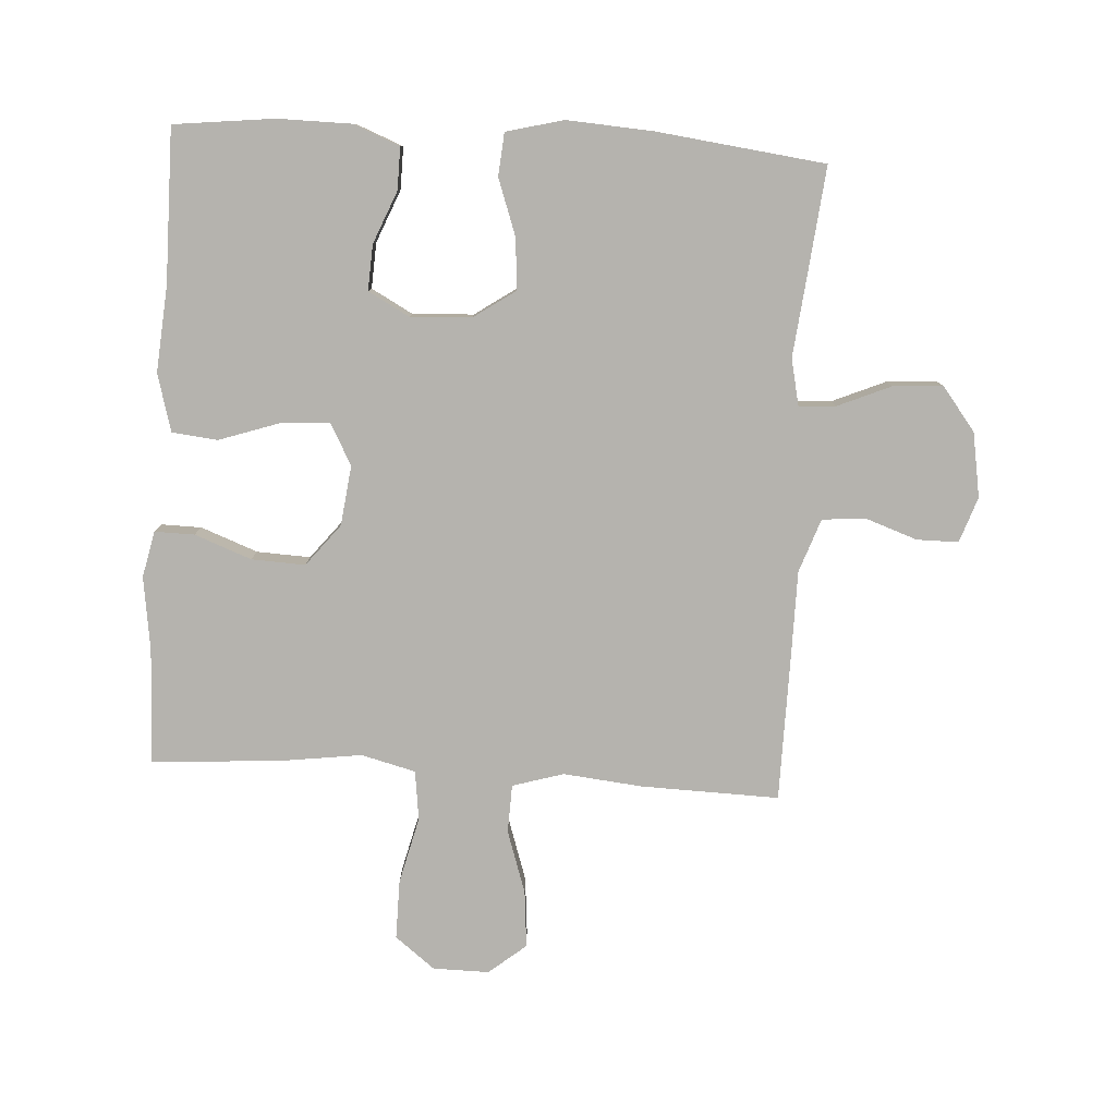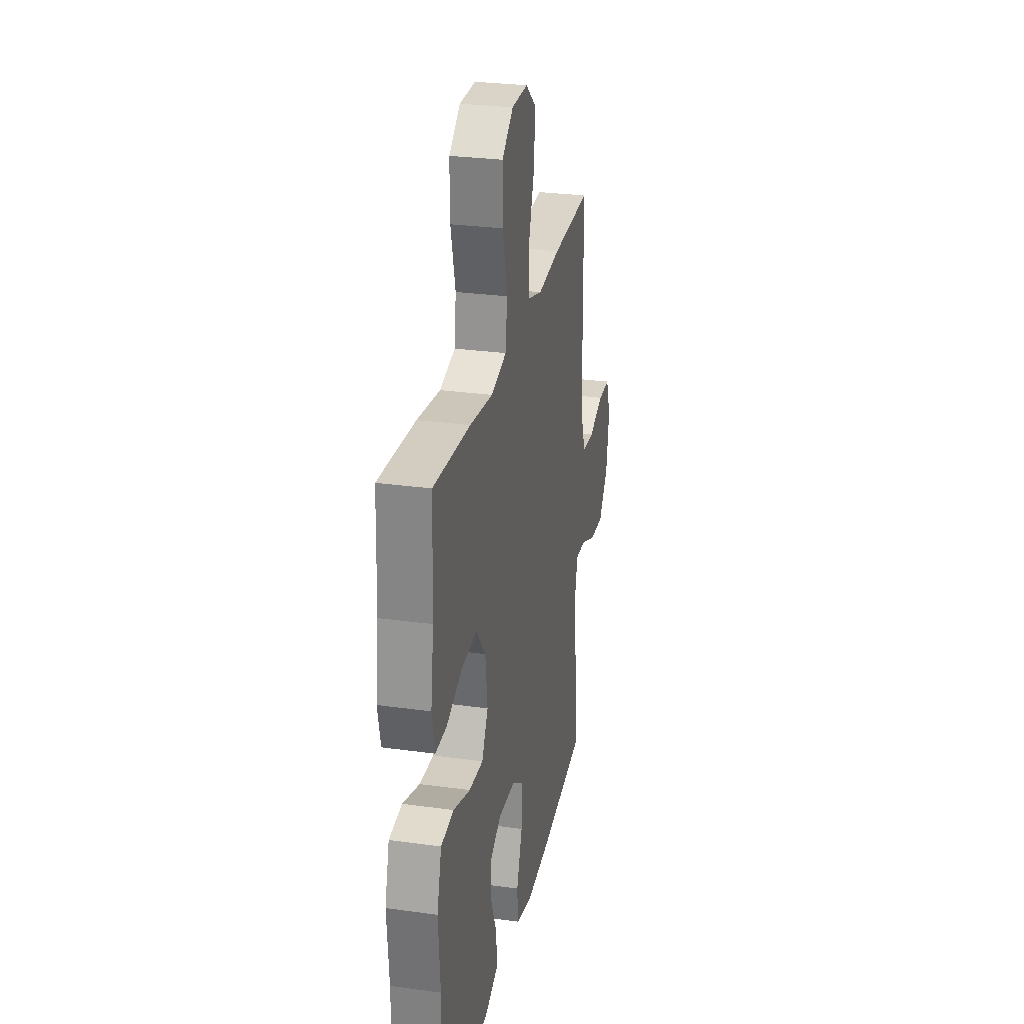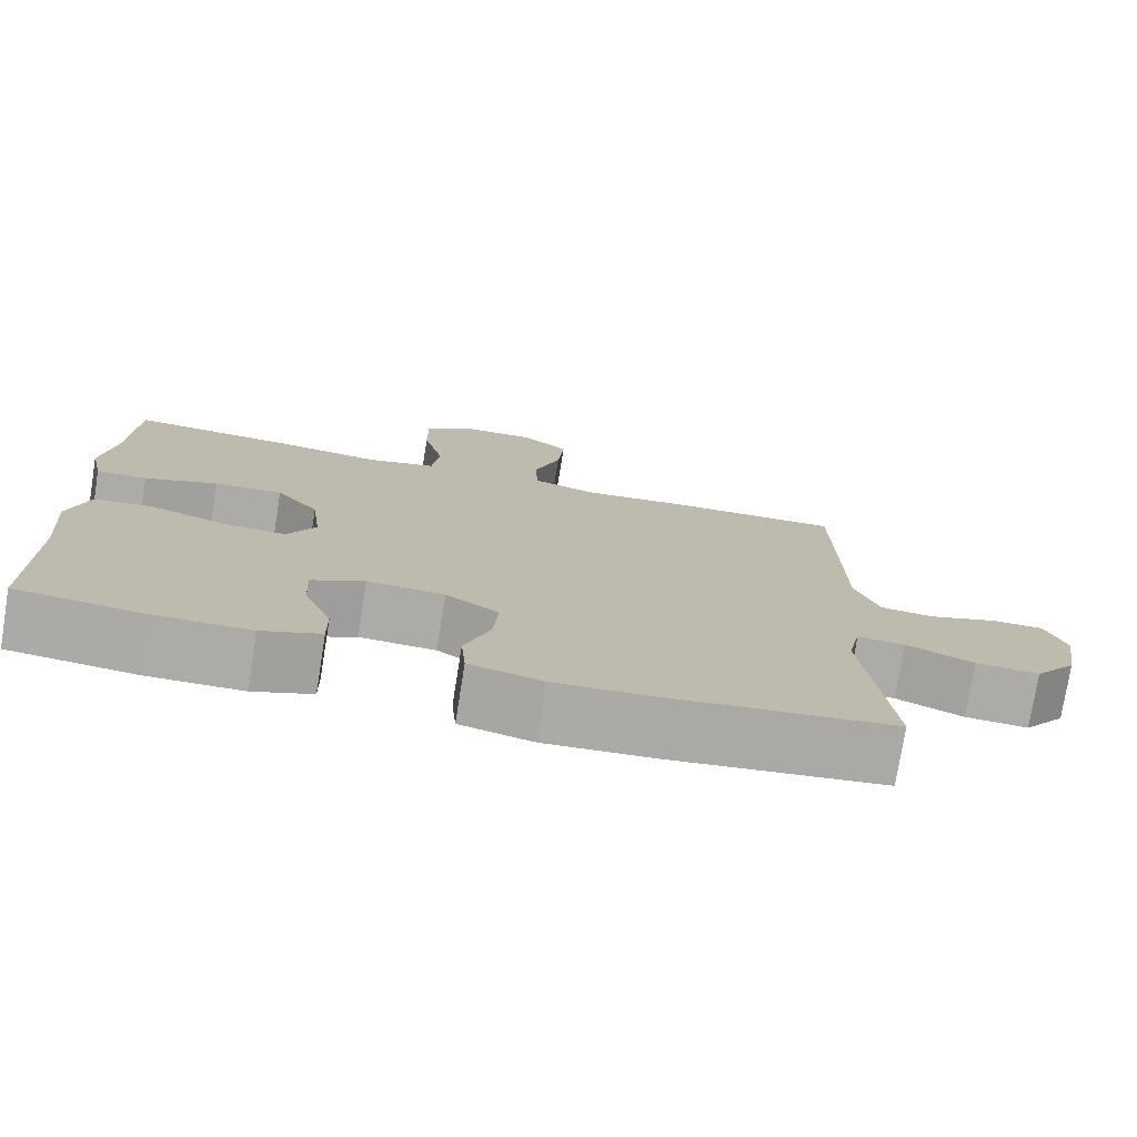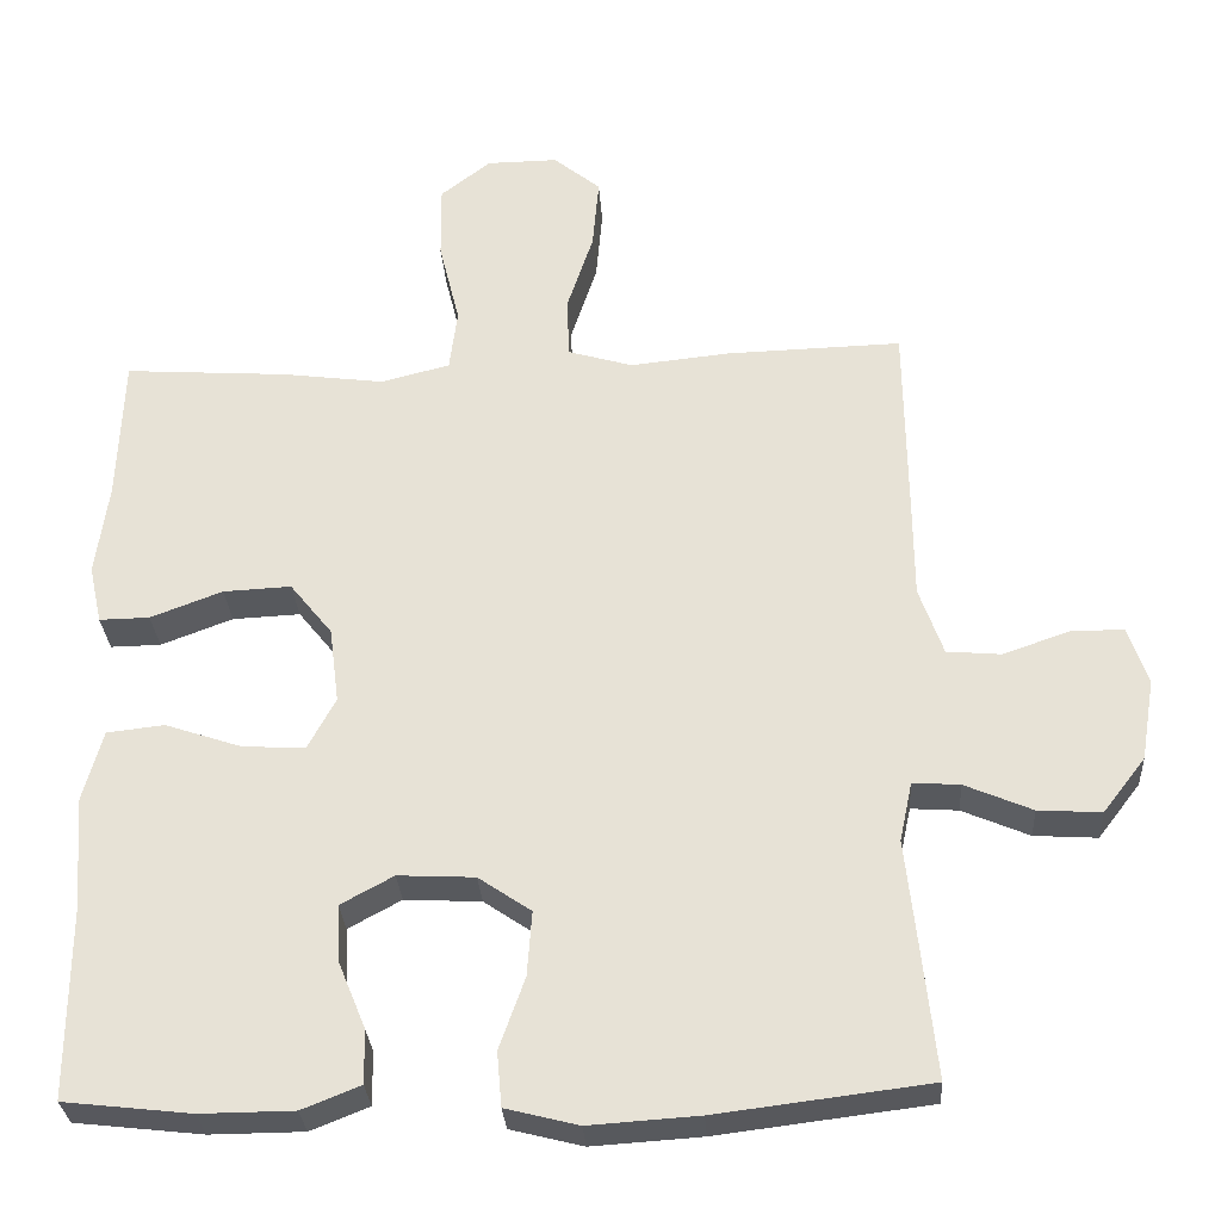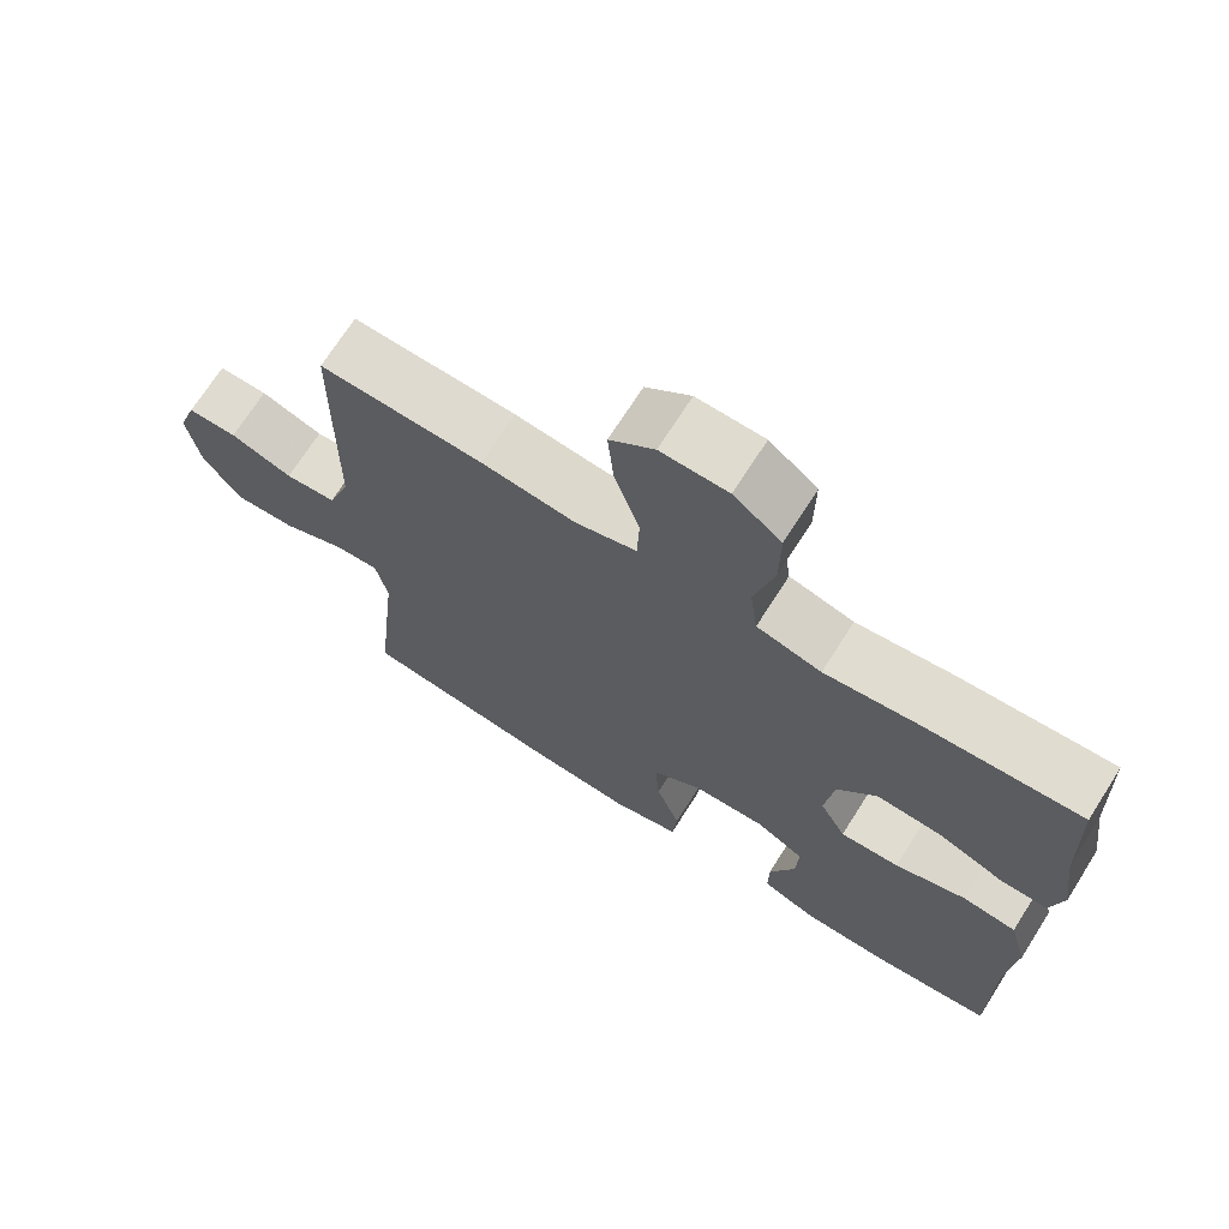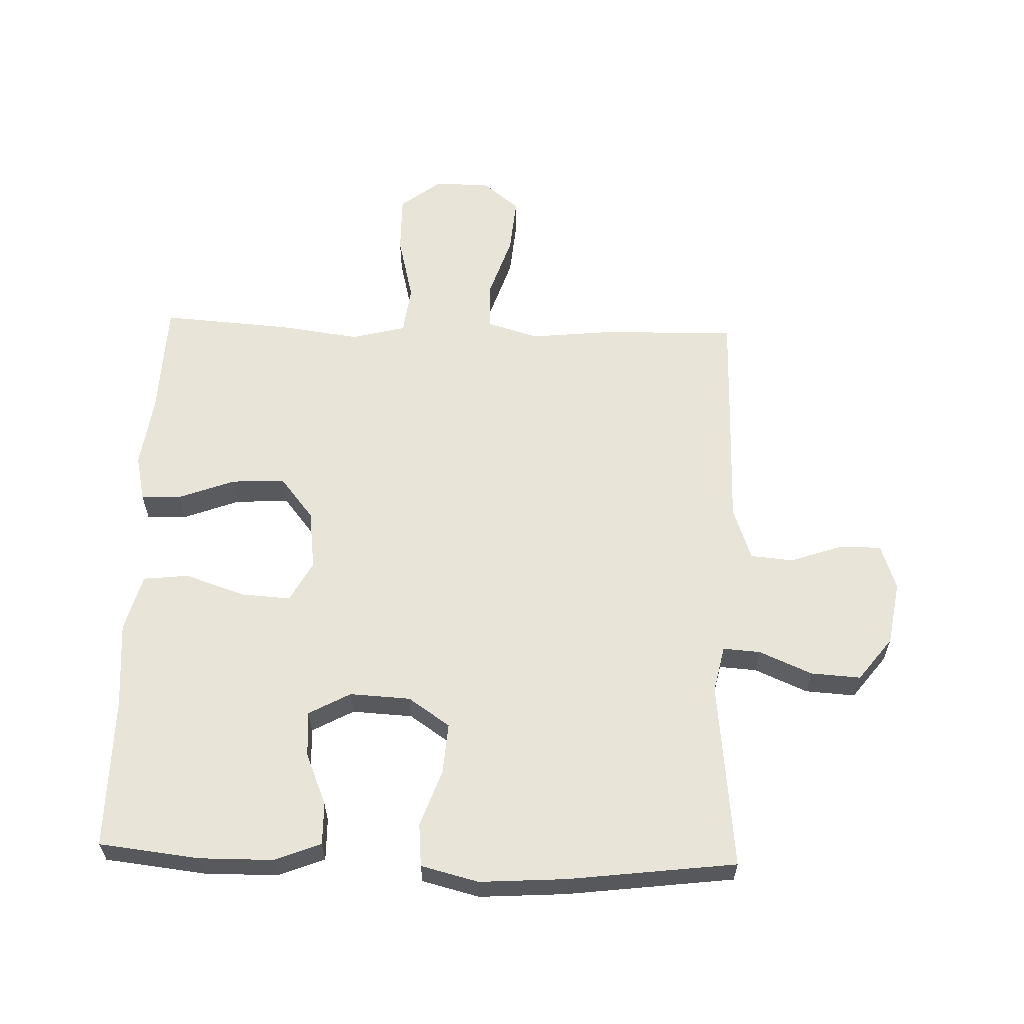
<metadata>
{"format":"obj","ext":"obj","renderer":"f3d","projection":"perspective","resolution":1024,"background":"white","views":[{"elev":-80.0,"azim":176.6,"up":"+Y"},{"elev":28.0,"azim":101.9,"up":"+Z"},{"elev":-76.3,"azim":170.9,"up":"+Z"},{"elev":-29.6,"azim":-176.4,"up":"+Z"},{"elev":70.2,"azim":32.4,"up":"+Z"},{"elev":60.6,"azim":-178.1,"up":"+Y"}]}
</metadata>
<code>
v -0.5 0.07 -0.5
v -0.481 0.07 -0.321
v -0.468 0.07 -0.202
v -0.484 0.07 -0.128
v -0.543 0.07 -0.132
v -0.627 0.07 -0.168
v -0.706 0.07 -0.173
v -0.759 0.07 -0.104
v -0.776 0.07 -0.002
v -0.751 0.07 0.07
v -0.685 0.07 0.07
v -0.602 0.07 0.041
v -0.534 0.07 0.047
v -0.504 0.07 0.132
v -0.503 0.07 0.262
v -0.5 0.07 0.5
v -0.282 0.07 0.494
v -0.156 0.07 0.481
v -0.075 0.07 0.505
v -0.072 0.07 0.581
v -0.105 0.07 0.681
v -0.113 0.07 0.771
v -0.054 0.07 0.819
v 0.035 0.07 0.818
v 0.098 0.07 0.769
v 0.097 0.07 0.675
v 0.071 0.07 0.569
v 0.081 0.07 0.491
v 0.167 0.07 0.469
v 0.295 0.07 0.486
v 0.5 0.07 0.5
v 0.507 0.07 0.317
v 0.523 0.07 0.201
v 0.507 0.07 0.128
v 0.444 0.07 0.129
v 0.354 0.07 0.163
v 0.269 0.07 0.167
v 0.216 0.07 0.101
v 0.204 0.07 0.006
v 0.239 0.07 -0.059
v 0.318 0.07 -0.054
v 0.413 0.07 -0.022
v 0.485 0.07 -0.03
v 0.51 0.07 -0.121
v 0.499 0.07 -0.258
v 0.5 0.07 -0.5
v 0.341 0.07 -0.518
v 0.224 0.07 -0.517
v 0.151 0.07 -0.488
v 0.152 0.07 -0.421
v 0.186 0.07 -0.338
v 0.19 0.07 -0.266
v 0.124 0.07 -0.23
v 0.028 0.07 -0.235
v -0.038 0.07 -0.28
v -0.032 0.07 -0.361
v 0 0.07 -0.451
v -0.006 0.07 -0.519
v -0.097 0.07 -0.542
v -0.234 0.07 -0.533
v -0.5 0 -0.5
v -0.481 0 -0.321
v -0.468 0 -0.202
v -0.484 0 -0.128
v -0.543 0 -0.132
v -0.627 0 -0.168
v -0.706 0 -0.173
v -0.759 0 -0.104
v -0.776 0 -0.002
v -0.751 0 0.07
v -0.685 0 0.07
v -0.602 0 0.041
v -0.534 0 0.047
v -0.504 0 0.132
v -0.503 0 0.262
v -0.5 0 0.5
v -0.282 0 0.494
v -0.156 0 0.481
v -0.075 0 0.505
v -0.072 0 0.581
v -0.105 0 0.681
v -0.113 0 0.771
v -0.054 0 0.819
v 0.035 0 0.818
v 0.098 0 0.769
v 0.097 0 0.675
v 0.071 0 0.569
v 0.081 0 0.491
v 0.167 0 0.469
v 0.295 0 0.486
v 0.5 0 0.5
v 0.507 0 0.317
v 0.523 0 0.201
v 0.507 0 0.128
v 0.444 0 0.129
v 0.354 0 0.163
v 0.269 0 0.167
v 0.216 0 0.101
v 0.204 0 0.006
v 0.239 0 -0.059
v 0.318 0 -0.054
v 0.413 0 -0.022
v 0.485 0 -0.03
v 0.51 0 -0.121
v 0.499 0 -0.258
v 0.5 0 -0.5
v 0.341 0 -0.518
v 0.224 0 -0.517
v 0.151 0 -0.488
v 0.152 0 -0.421
v 0.186 0 -0.338
v 0.19 0 -0.266
v 0.124 0 -0.23
v 0.028 0 -0.235
v -0.038 0 -0.28
v -0.032 0 -0.361
v 0 0 -0.451
v -0.006 0 -0.519
v -0.097 0 -0.542
v -0.234 0 -0.533
f 1 2 3
f 60 1 3
f 59 60 3
f 58 59 3
f 57 58 3
f 56 57 3
f 55 56 3 4
f 54 55 4
f 53 54 4
f 49 50 51
f 48 49 51
f 47 48 51
f 46 47 51
f 45 46 51
f 45 51 52
f 44 45 52
f 43 44 52
f 42 43 52
f 41 42 52
f 40 41 52 53
f 34 35 36
f 33 34 36
f 32 33 36
f 32 36 37
f 31 32 37
f 30 31 37
f 29 30 37
f 28 29 37 38
f 25 26 27
f 24 25 27
f 23 24 27
f 22 23 27
f 21 22 27
f 20 21 27
f 19 20 27 28
f 28 38 39
f 19 28 39
f 18 19 39
f 40 53 4
f 39 40 4
f 18 39 4
f 17 18 4
f 16 17 4
f 15 16 4
f 14 15 4
f 10 11 12
f 9 10 12
f 8 9 12
f 7 8 12
f 6 7 12
f 5 6 12
f 13 14 4 5
f 5 12 13
f 63 62 61
f 63 61 120
f 63 120 119
f 63 119 118
f 63 118 117
f 63 117 116
f 64 63 116 115
f 64 115 114
f 64 114 113
f 111 110 109
f 111 109 108
f 111 108 107
f 111 107 106
f 111 106 105
f 112 111 105
f 112 105 104
f 112 104 103
f 112 103 102
f 112 102 101
f 113 112 101 100
f 96 95 94
f 96 94 93
f 96 93 92
f 97 96 92
f 97 92 91
f 97 91 90
f 97 90 89
f 98 97 89 88
f 87 86 85
f 87 85 84
f 87 84 83
f 87 83 82
f 87 82 81
f 87 81 80
f 88 87 80 79
f 99 98 88
f 99 88 79
f 99 79 78
f 64 113 100
f 64 100 99
f 64 99 78
f 64 78 77
f 64 77 76
f 64 76 75
f 64 75 74
f 72 71 70
f 72 70 69
f 72 69 68
f 72 68 67
f 72 67 66
f 72 66 65
f 65 64 74 73
f 73 72 65
f 1 61 62 2
f 2 62 63 3
f 3 63 64 4
f 4 64 65 5
f 5 65 66 6
f 6 66 67 7
f 7 67 68 8
f 8 68 69 9
f 9 69 70 10
f 10 70 71 11
f 11 71 72 12
f 12 72 73 13
f 13 73 74 14
f 14 74 75 15
f 15 75 76 16
f 16 76 77 17
f 17 77 78 18
f 18 78 79 19
f 19 79 80 20
f 20 80 81 21
f 21 81 82 22
f 22 82 83 23
f 23 83 84 24
f 24 84 85 25
f 25 85 86 26
f 26 86 87 27
f 27 87 88 28
f 28 88 89 29
f 29 89 90 30
f 30 90 91 31
f 31 91 92 32
f 32 92 93 33
f 33 93 94 34
f 34 94 95 35
f 35 95 96 36
f 36 96 97 37
f 37 97 98 38
f 38 98 99 39
f 39 99 100 40
f 40 100 101 41
f 41 101 102 42
f 42 102 103 43
f 43 103 104 44
f 44 104 105 45
f 45 105 106 46
f 46 106 107 47
f 47 107 108 48
f 48 108 109 49
f 49 109 110 50
f 50 110 111 51
f 51 111 112 52
f 52 112 113 53
f 53 113 114 54
f 54 114 115 55
f 55 115 116 56
f 56 116 117 57
f 57 117 118 58
f 58 118 119 59
f 59 119 120 60
f 60 120 61 1

</code>
